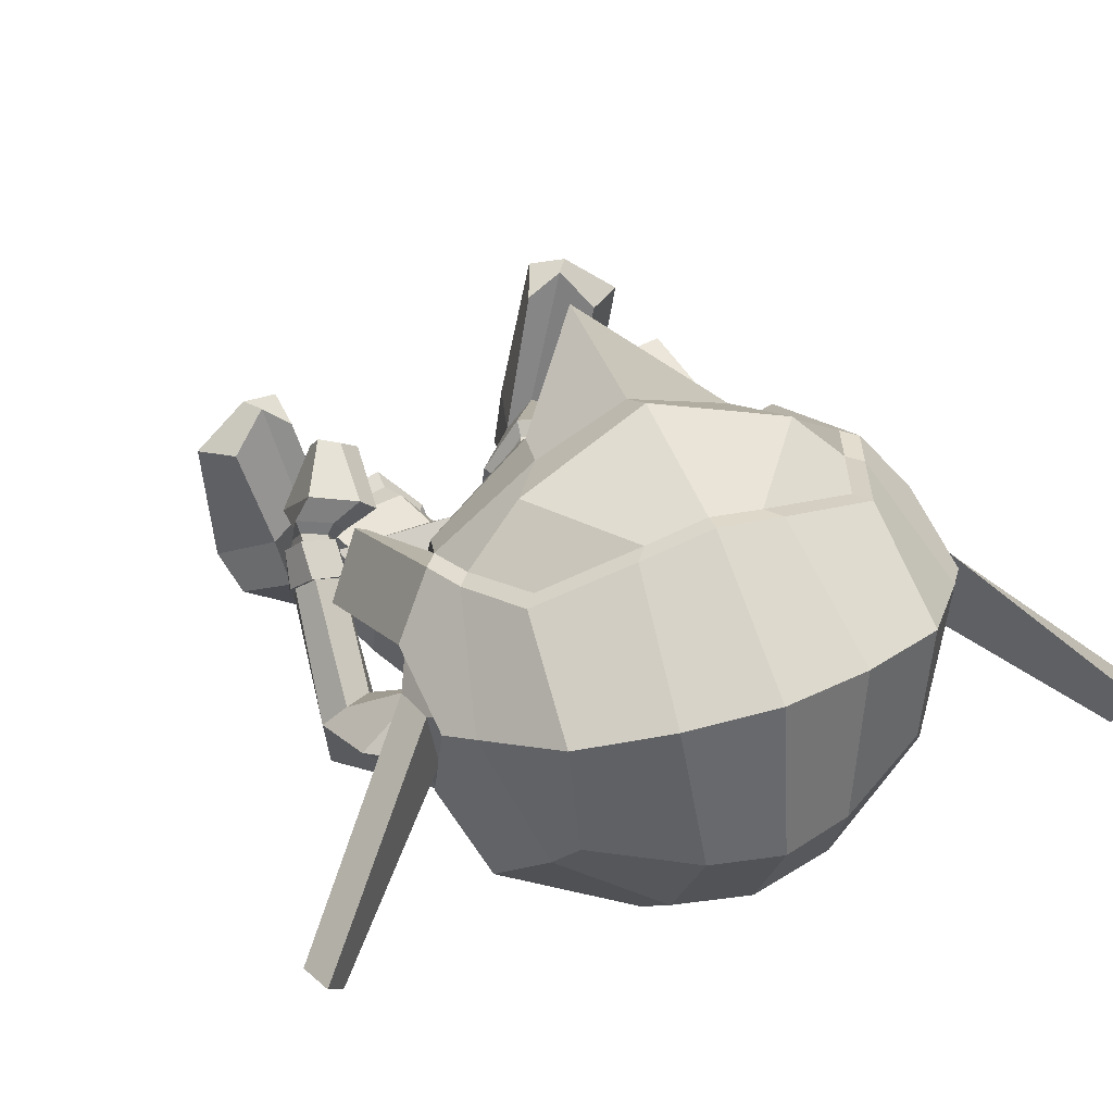
<metadata>
{"format":"obj","ext":"obj","renderer":"f3d","projection":"perspective","resolution":1024,"background":"white","views":[{"elev":35.3,"azim":154.9,"up":"+Y"}]}
</metadata>
<code>
o Goblin.001
v -0.4729 0.5412 -1.124
v -0.4356 0.3552 -1.243
v -0.3298 0.3506 -1.18
v -0.3066 0.5516 -0.9898
v -0.4683 0.742 -1.588
v -0.2967 0.7799 -1.616
v -0.335 0.6216 -1.821
v -0.4884 0.6065 -1.761
v -0.1993 0.3269 -1.841
v -0.3198 0.341 -1.817
v -0.179 0.6226 -1.845
v -0.3164 0.7119 -1.152
v -0.5067 0.641 -1.229
v -0.1747 0.8051 -1.602
v -0.275 0.7819 -1.588
v -0.4104 0.8181 -1.43
v -0.177 0.8812 -1.388
v -0.2246 0.212 -1.333
v -0.3052 0.2373 -1.339
v -0.3279 0.1984 -1.462
v -0.2245 0.1459 -1.473
v -0.4872 0.3852 -1.737
v -0.3529 0.1813 -1.716
v -0.5237 0.3348 -1.69
v -0.4197 0.2728 -1.347
v -0.5279 0.4212 -1.321
v -0.4865 0.2786 -1.436
v -0.5942 0.5821 -1.644
v -0.5309 0.7185 -1.458
v -0.2203 0.301 -1.158
v -0.2554 0.2563 -1.182
v -0.2225 0.2417 -1.17
v -0.2884 0.2665 -1.277
v -0.3113 0.2833 -1.204
v -0.2471 0.2456 -1.285
v -0.2235 0.2377 -1.118
v -0.2607 0.2293 -1.141
v -0.3324 0.253 -1.113
v -0.2238 0.2693 -1.064
v -0.3311 0.2463 -1.187
v -0.2981 0.2182 -1.262
v -0.4921 0.1486 -1.242
v -0.4891 0.2697 -1.116
v -0.2522 0.1912 -1.275
v -0.3326 0.07375 -1.233
v -0.3478 0.2207 -0.9953
v -0.2305 0.2441 -0.9605
v -0.6563 0.1223 -1.107
v -0.5296 0.2104 -1.05
v -0.3222 0.01688 -1.192
v -0.4851 0.009071 -1.158
v -0.3523 0.1665 -0.9311
v -0.2378 0.179 -0.8876
v -0.3256 -0.01205 -1.114
v -0.5288 0.006194 -1.071
v -0.3038 0.1338 -0.812
v -0.2389 0.1618 -0.804
v -0.4834 0.1172 -1.031
v -0.4333 -0.1133 -0.8042
v -0.4311 -0.01845 -0.8652
v -0.32 -0.1075 -0.838
v -0.3082 0.1493 -0.8051
v -0.2381 0.1775 -0.7978
v -0.4598 -0.1138 -0.7876
v -0.4535 -0.007322 -0.8652
v -0.3295 -0.1372 -0.8218
v -0.2381 0.1633 -0.7272
v -0.2702 0.1562 -0.7331
v -0.2384 0.162 -0.714
v -0.4343 0.03627 -0.7816
v -0.4596 -0.05677 -0.7059
v -0.5039 0.004666 -0.6005
v -0.4618 0.1347 -0.718
v -0.3283 -0.1993 -0.7144
v -0.3324 -0.1827 -0.5471
v -0.4472 0.1597 -1.074
v -0.6269 -0.03312 -0.9445
v -0.6485 -0.004653 -0.9391
v -0.5437 0.01987 -0.9034
v -0.5698 0.08505 -0.9493
v -0.6222 0.09166 -0.9618
v -0.6611 0.05293 -0.9133
v -0.6011 0.2114 -0.7107
v -0.6343 0.2227 -0.7183
v -0.5605 0.2523 -0.7631
v -0.5731 0.2838 -0.8052
v -0.6236 0.2907 -0.8087
v -0.6468 0.2565 -0.7585
v -0.6 0.2916 -0.6479
v -0.551 0.2876 -0.6532
v -0.5096 0.3097 -0.6293
v -0.5746 0.2997 -0.6046
v -0.5422 0.3409 -0.7153
v -0.4902 0.3883 -0.7206
v -0.5732 0.3774 -0.7496
v -0.5301 0.4246 -0.7517
v -0.6398 0.3798 -0.7394
v -0.6203 0.4289 -0.7377
v -0.6303 0.3285 -0.684
v -0.6392 0.3315 -0.6269
v -0.5133 0.4218 -0.5808
v -0.5513 0.4174 -0.5678
v -0.5111 0.4586 -0.6215
v -0.5447 0.4708 -0.6276
v -0.588 0.4832 -0.6319
v -0.5894 0.4357 -0.5797
v -0.2095 0.5475 -0.9477
v -0.1741 0.8023 -1.628
v -0.1959 0.7151 -1.124
v -0.4466 0.7434 -1.56
v -0.5091 0.7187 -1.432
v -0.2157 0.1429 -1.723
v -0.223 0.2333 -1.29
v -0.2254 0.1732 -1.279
v -0.2339 0.04566 -1.232
v -0.2386 -0.001595 -1.191
v -0.2443 -0.03592 -1.12
v -0.256 -0.1238 -0.8505
v -0.2584 -0.1566 -0.835
v -0.289 0.1409 -0.7423
v -0.2929 0.08555 -0.6941
v -0.2656 -0.2248 -0.7203
v -0.263 -0.1621 -0.5743
v -0.2582 -0.04968 -0.5471
v -0.25 0.09083 -0.675
v -0.2549 0.0735 -0.5842
v -0.498 0.2315 -0.6693
v -0.2863 0.1996 -0.6644
v -0.5354 0.07303 -0.554
v -0.3752 -0.1057 -0.462
v -0.2703 0.0116 -0.4745
v -0.2505 0.1366 -0.5404
v -0.3425 0.2463 -0.558
v -0.5074 0.2354 -0.545
v -0.5143 0.2292 -0.5134
v -0.363 0.2567 -0.5118
v -0.5085 0.09744 -0.5352
v -0.5109 0.09833 -0.5152
v -0.3963 0.005751 -0.4715
v -0.4019 0.0131 -0.4741
v -0.3079 0.03652 -0.4735
v -0.3014 0.1585 -0.5216
v -0.3131 0.1742 -0.4962
v -0.3159 0.05394 -0.4668
v -0.551 0.4529 -0.2855
v -0.613 0.3737 -0.3133
v -0.6811 0.3789 -0.2677
v -0.5788 0.4578 -0.248
v -0.5565 0.1606 -0.3107
v -0.549 0.07188 -0.326
v -0.6197 0.04503 -0.2204
v -0.6591 0.1379 -0.2323
v -0.469 0.02097 -0.326
v -0.5122 -0.01882 -0.2064
v -0.4197 0.05538 -0.3147
v -0.4278 0.1353 -0.3015
v -0.4665 0.1488 -0.1887
v -0.4483 0.03267 -0.1909
v -0.4907 0.4044 -0.2717
v -0.5111 0.4536 -0.2295
v -0.5208 0.2114 -0.2086
v -0.4829 0.1866 -0.2981
v -0.5783 0.2847 -0.6714
v -0.6152 0.2871 -0.6678
v -0.5628 0.3258 -0.7225
v -0.5813 0.3535 -0.7508
v -0.6298 0.3535 -0.7428
v -0.6332 0.3155 -0.6981
v -0.9089 0.2684 -1.682
v -0.9351 0.3151 -1.697
v -0.9154 0.3118 -1.753
v -0.8848 0.2551 -1.708
v -0.5835 0.4588 -1.371
v -0.6146 0.6253 -1.403
v -0.6495 0.5415 -1.44
v -0.6176 0.4686 -1.387
v -0.6126 0.5707 -1.563
v -0.6414 0.5688 -1.543
v -0.6261 0.4113 -1.503
v -0.6253 0.4275 -1.496
v -0.3488 0.8052 -1.335
v -0.1818 0.8454 -1.314
v -0.5387 0.7189 -1.362
v -0.32 0.7511 -1.2
v -0.5179 0.6696 -1.265
v -0.1839 0.9034 -1.105
v -0.5193 0.2584 -1.47
v -0.5261 0.2647 -1.486
v -0.3633 0.1171 -1.561
v -0.352 0.149 -1.497
v -0.5577 0.4415 -1.348
v -0.572 0.2671 -1.562
v -0.5034 0.2799 -1.46
v -0.5943 0.256 -1.591
v -0.3758 0.1128 -1.632
v -0.2232 0.07407 -1.638
v -0.2252 0.08724 -1.56
v -0.2252 0.1171 -1.507
v -0.6337 0.5677 -1.594
v -0.6365 0.6256 -1.429
v -0.5604 0.7192 -1.39
v -0.6479 0.4099 -1.53
v -0.5431 0.2448 -0.5012
v -0.3648 0.2829 -0.4921
v -0.5438 0.0561 -0.531
v -0.4087 -0.04637 -0.4969
v -0.2974 0.1881 -0.4856
v -0.2837 0.02422 -0.4665
v -0.2609 0.08985 -1.25
v -0.3656 0.1187 -1.241
v -0.3879 0.1148 -1.258
v -0.261 0.08307 -1.263
v -0.4768 0.1863 -1.276
v -0.4994 0.1724 -1.307
v -0.6438 0.4933 -1.084
v -0.5697 0.5603 -1.042
v -0.5904 0.5818 -1.058
v -0.6651 0.4982 -1.119
v -0.2973 0.1407 -0.7716
v -0.2697 0.1548 -0.7669
v -0.2387 0.1674 -0.7834
v -0.4602 -0.08503 -0.7397
v -0.4415 0.01383 -0.8223
v -0.3314 -0.1772 -0.7578
v -0.262 -0.2021 -0.7656
v -0.4734 0.2097 -0.6229
v -0.3188 0.1905 -0.6209
v -0.4962 0.09112 -0.552
v -0.3844 -0.03474 -0.4905
v -0.2862 0.1335 -0.5467
v -0.3035 0.02932 -0.4904
v -0.5854 0.2747 -0.6775
v -0.622 0.2786 -0.6773
v -0.5643 0.3135 -0.7278
v -0.578 0.3412 -0.7606
v -0.6276 0.3446 -0.758
v -0.6382 0.3082 -0.711
v -0.5901 0.2118 -0.7031
v -0.5806 0.2711 -0.6679
v -0.6328 0.2754 -0.6709
v -0.638 0.2174 -0.711
v -0.5506 0.2517 -0.759
v -0.5547 0.3125 -0.7226
v -0.5655 0.2884 -0.8109
v -0.5701 0.3468 -0.7688
v -0.6313 0.2958 -0.8176
v -0.635 0.35 -0.769
v -0.6565 0.2572 -0.7611
v -0.6499 0.3107 -0.715
v -0.3002 0.1462 -0.7744
v -0.2929 0.1492 -0.7393
v -0.2715 0.1606 -0.7663
v -0.4689 -0.08708 -0.7379
v -0.4684 -0.05799 -0.7054
v -0.4411 0.04235 -0.7828
v -0.4476 0.01987 -0.8239
v -0.3357 -0.1834 -0.7615
v -0.3311 -0.2052 -0.7231
v -0.2659 -0.2077 -0.77
v -0.2696 -0.23 -0.7253
v -0.2687 0.1481 -0.7363
v -0.2381 0.1695 -0.7616
v -0.2383 0.173 -0.7832
v -0.24 0.1397 -0.7207
v 0.05615 0.5098 -1.113
v -0.1113 0.5404 -0.9861
v -0.1081 0.3377 -1.175
v -0.00081 0.328 -1.232
v 0.1054 0.7033 -1.57
v 0.119 0.5653 -1.741
v -0.02661 0.6006 -1.811
v -0.05664 0.7636 -1.609
v -0.07976 0.3247 -1.809
v 0.1071 0.6022 -1.212
v -0.0757 0.6968 -1.146
v 0.04783 0.7877 -1.415
v -0.07988 0.7687 -1.581
v -0.1163 0.1845 -1.455
v -0.1411 0.2269 -1.335
v 0.08645 0.3463 -1.718
v 0.1125 0.2915 -1.669
v -0.07527 0.1624 -1.707
v -0.02222 0.2472 -1.335
v 0.05045 0.243 -1.42
v 0.1035 0.3803 -1.303
v 0.1553 0.6729 -1.438
v 0.2111 0.5285 -1.618
v -0.189 0.253 -1.182
v -0.1316 0.2742 -1.202
v -0.1552 0.2601 -1.277
v -0.198 0.2433 -1.285
v -0.1214 0.236 -1.093
v -0.1861 0.2255 -1.14
v -0.1229 0.231 -1.181
v 0.04222 0.236 -1.121
v 0.03563 0.1166 -1.227
v -0.1491 0.2104 -1.261
v -0.134 0.05896 -1.226
v -0.197 0.1886 -1.275
v -0.1077 0.2104 -0.9645
v 0.07577 0.1907 -1.065
v 0.2046 0.1209 -1.106
v 0.01297 -0.02266 -1.141
v -0.1528 0.004552 -1.186
v -0.1147 0.1656 -0.9075
v 0.04971 -0.02551 -1.05
v -0.1608 -0.0243 -1.108
v -0.1751 0.1347 -0.8136
v 0.0308 0.09724 -0.9909
v -0.05226 -0.001689 -0.8474
v -0.08136 -0.1178 -0.8236
v -0.1905 -0.1095 -0.8488
v -0.17 0.1484 -0.8127
v -0.0265 0.004868 -0.8401
v -0.05683 -0.1258 -0.8059
v -0.186 -0.1412 -0.8336
v -0.2055 0.1607 -0.7301
v -0.046 0.0228 -0.745
v -0.009593 0.08037 -0.6451
v -0.01802 -0.09111 -0.5821
v -0.05531 -0.09599 -0.7076
v -0.2121 -0.2207 -0.5645
v -0.2015 -0.2117 -0.7256
v 0.03984 0.1538 -1.027
v 0.203 -0.02182 -0.9381
v 0.1791 -0.04879 -0.912
v 0.09259 -0.006386 -0.9122
v 0.1071 0.06617 -0.8896
v 0.1644 0.07871 -0.9272
v 0.2056 0.04042 -0.9108
v 0.1644 0.1536 -0.6804
v 0.1293 0.1461 -0.6746
v 0.08707 0.1907 -0.724
v 0.09965 0.2302 -0.7587
v 0.1498 0.2404 -0.7578
v 0.1729 0.199 -0.7137
v 0.1103 0.2248 -0.6009
v 0.07616 0.2314 -0.5628
v 0.01591 0.2343 -0.5988
v 0.06361 0.2159 -0.6147
v 0.003525 0.3114 -0.6937
v 0.05944 0.2704 -0.6768
v 0.04342 0.3524 -0.7173
v 0.09085 0.3112 -0.7049
v 0.1285 0.368 -0.687
v 0.154 0.3215 -0.683
v 0.1388 0.2718 -0.573
v 0.1413 0.2671 -0.6303
v 0.03169 0.3474 -0.5331
v -0.003507 0.3471 -0.5528
v -0.002799 0.3835 -0.5939
v 0.02961 0.3998 -0.5941
v 0.07115 0.4175 -0.5907
v 0.06879 0.3703 -0.5382
v 0.1321 0.6762 -1.412
v 0.08218 0.7078 -1.543
v -0.1859 0.1496 -0.7355
v -0.1902 0.08365 -0.6625
v -0.1812 0.1753 -0.5913
v 0.03512 0.1444 -0.5615
v 0.02014 -0.05045 -0.5086
v -0.1729 -0.1853 -0.4763
v -0.2527 -0.03735 -0.4673
v -0.2498 0.1011 -0.5065
v -0.1339 0.1591 -0.4624
v -0.1205 0.1509 -0.4117
v 0.02388 0.1158 -0.4196
v 0.02045 0.1266 -0.452
v 0.008809 -0.009455 -0.4565
v 0.006423 -0.01007 -0.4695
v -0.1182 -0.08652 -0.4574
v -0.1277 -0.0935 -0.4582
v -0.2117 -0.03955 -0.4553
v -0.1986 -0.03317 -0.4431
v -0.1838 0.08183 -0.428
v -0.1959 0.08384 -0.4629
v 0.04504 0.2511 -0.2003
v 0.06809 0.2508 -0.1594
v 0.1733 0.1753 -0.1772
v 0.1121 0.1743 -0.2252
v 0.05524 -0.02521 -0.2544
v 0.1522 -0.07234 -0.1803
v 0.1109 -0.1657 -0.1992
v 0.044 -0.1004 -0.303
v 0.000452 -0.225 -0.212
v -0.0385 -0.1416 -0.3215
v -0.08657 -0.1116 -0.2989
v -0.06321 -0.1781 -0.1864
v -0.04489 -0.06567 -0.1555
v -0.07478 -0.04584 -0.2577
v -0.01406 0.2001 -0.1989
v -0.001291 0.2442 -0.1499
v 0.009804 0.001324 -0.1608
v -0.01751 -0.002357 -0.2339
v 0.09402 0.2143 -0.6283
v 0.1302 0.2202 -0.6186
v 0.08264 0.2575 -0.6792
v 0.1015 0.2886 -0.7023
v 0.1478 0.2938 -0.6864
v 0.1489 0.2528 -0.6437
v 0.4813 0.1768 -1.64
v 0.4572 0.1666 -1.667
v 0.4976 0.2188 -1.71
v 0.5144 0.2196 -1.653
v 0.1666 0.4097 -1.349
v 0.2028 0.4146 -1.362
v 0.2472 0.4826 -1.413
v 0.2219 0.5703 -1.378
v 0.2485 0.5109 -1.517
v 0.222 0.5161 -1.538
v 0.2113 0.3722 -1.47
v 0.2105 0.3558 -1.478
v -0.02081 0.7836 -1.326
v 0.157 0.6732 -1.341
v -0.06434 0.7347 -1.193
v 0.124 0.6284 -1.247
v 0.08247 0.2183 -1.451
v -0.09548 0.1317 -1.489
v -0.08417 0.0981 -1.552
v 0.09116 0.2235 -1.467
v 0.1374 0.3962 -1.328
v 0.06893 0.2418 -1.442
v 0.1418 0.2192 -1.539
v -0.06744 0.09183 -1.622
v 0.1645 0.2048 -1.567
v 0.1803 0.6705 -1.367
v 0.2451 0.5675 -1.403
v 0.2447 0.5101 -1.566
v 0.2336 0.3512 -1.503
v 0.05255 0.1254 -0.4006
v -0.1196 0.1686 -0.382
v 0.03784 -0.04789 -0.4842
v -0.1154 -0.1366 -0.4967
v -0.1973 0.08747 -0.412
v -0.2332 -0.06022 -0.4543
v -0.2094 0.08643 -1.248
v -0.2095 0.07965 -1.262
v -0.07988 0.09442 -1.249
v -0.1025 0.1013 -1.233
v 0.0411 0.1366 -1.291
v 0.01872 0.1535 -1.26
v 0.2143 0.4371 -1.058
v 0.238 0.439 -1.092
v 0.1719 0.5319 -1.035
v 0.1476 0.5134 -1.021
v -0.2081 0.1586 -0.7694
v -0.1808 0.1461 -0.7773
v -0.0373 0.01289 -0.7903
v -0.05588 -0.1109 -0.7505
v -0.1937 -0.1864 -0.7702
v -0.002113 0.1165 -0.5293
v -0.1592 0.1423 -0.5466
v -0.0134 -0.02374 -0.5009
v -0.1497 -0.118 -0.4871
v -0.2122 0.07974 -0.501
v -0.2165 -0.03422 -0.4742
v 0.1031 0.2029 -0.6346
v 0.1405 0.21 -0.6287
v 0.08561 0.2453 -0.6838
v 0.1003 0.2777 -0.7089
v 0.1478 0.2853 -0.7
v 0.1575 0.2444 -0.657
v 0.1218 0.142 -0.6658
v 0.1698 0.1507 -0.6724
v 0.1517 0.2057 -0.6222
v 0.09719 0.1966 -0.6269
v 0.07768 0.1888 -0.7215
v 0.07523 0.2435 -0.681
v 0.09269 0.2353 -0.7641
v 0.09245 0.2843 -0.7151
v 0.1576 0.2473 -0.765
v 0.1552 0.2926 -0.7086
v 0.1828 0.2009 -0.7148
v 0.1697 0.2472 -0.6601
v -0.1762 0.1526 -0.7777
v -0.2051 0.1643 -0.768
v -0.1818 0.1568 -0.7338
v -0.04838 -0.1153 -0.7486
v -0.02988 0.01781 -0.7892
v -0.03789 0.02688 -0.7432
v -0.04717 -0.09965 -0.707
v -0.1907 -0.193 -0.7746
v -0.199 -0.2173 -0.7338
v -0.2596 -0.2081 -0.7716
v -0.2624 -0.231 -0.7271
v -0.2076 0.153 -0.733
f 1 2 3 4
f 5 6 7 8
f 9 10 7 11
f 1 4 12 13
f 14 15 16 17
f 18 19 20 21
f 22 10 23 24
f 25 2 26 27
f 2 1 13 26
f 5 8 28 29
f 8 22 24 28
f 30 3 31 32
f 2 25 33 34
f 25 19 35 33
f 36 37 38 39
f 40 41 42 43
f 41 44 45 42
f 39 38 46 47
f 43 42 48 49
f 42 45 50 51
f 47 46 52 53
f 51 50 54 55
f 53 52 56 57
f 58 55 59 60
f 55 54 61 59
f 57 56 62 63
f 60 59 64 65
f 59 61 66 64
f 67 68 69
f 70 71 72 73
f 71 74 75 72
f 42 51 48
f 76 43 49
f 51 55 77 78
f 55 58 79 77
f 58 76 80 79
f 76 49 81 80
f 49 48 82 81
f 48 51 78 82
f 78 77 83 84
f 77 79 85 83
f 79 80 86 85
f 80 81 87 86
f 81 82 88 87
f 82 78 84 88
f 89 90 91 92
f 90 93 94 91
f 93 95 96 94
f 95 97 98 96
f 97 99 100 98
f 99 89 92 100
f 92 91 101 102
f 91 94 103 101
f 94 96 104 103
f 96 98 105 104
f 98 100 106 105
f 100 92 102 106
f 3 30 107 4
f 6 108 11 7
f 10 22 8 7
f 4 107 109 12
f 15 110 111 16
f 19 25 27 20
f 10 9 112 23
f 3 2 34 31
f 19 18 113 35
f 37 40 43 38
f 44 114 115 45
f 38 43 76 46
f 45 115 116 50
f 46 76 58 52
f 50 116 117 54
f 52 58 60 56
f 54 117 118 61
f 56 60 65 62
f 61 118 119 66
f 120 70 73 121
f 74 122 123 75
f 75 123 124
f 125 121 126
f 121 73 127 128
f 73 72 129 127
f 72 75 130 129
f 75 124 131 130
f 126 121 128 132
f 133 134 135 136
f 134 137 138 135
f 137 139 140 138
f 141 142 143 144
f 139 141 144 140
f 142 133 136 143
f 145 146 147 148
f 149 150 151 152
f 150 153 154 151
f 155 156 157 158
f 153 155 158 154
f 159 145 148 160
f 101 103 104 105 106 102
f 152 151 154 158 157 161
f 162 149 146 145
f 149 152 147 146
f 152 161 148 147
f 161 157 160 148
f 157 156 159 160
f 156 162 145 159
f 163 90 89 164
f 165 93 90 163
f 166 95 93 165
f 167 97 95 166
f 168 99 97 167
f 164 89 99 168
f 31 37 36 32
f 33 41 40 34
f 35 44 41 33
f 34 40 37 31
f 113 114 44 35
f 169 170 171 172
f 173 174 175 176
f 174 177 178 175
f 177 179 180 178
f 179 173 176 180
f 176 175 170 169
f 175 178 171 170
f 178 180 172 171
f 180 176 169 172
f 16 181 182 17
f 111 183 181 16
f 184 181 183 185
f 186 182 181 184
f 12 184 185 13
f 109 186 184 12
f 187 188 189 190
f 191 173 179 192 193
f 188 194 195 189
f 189 195 196 197
f 26 191 193 27
f 190 189 197 198
f 13 185 191 26
f 185 183 174 173 191
f 28 199 200 201 29
f 23 195 194 24
f 112 196 195 23
f 24 194 202 199 28
f 203 149 162 204
f 205 150 149 203
f 206 153 150 205
f 207 156 155 208
f 208 155 153 206
f 204 162 156 207
f 135 203 204 136
f 138 205 203 135
f 140 206 205 138
f 143 207 208 144
f 144 208 206 140
f 136 204 207 143
f 110 15 6 5
f 15 14 108 6
f 209 210 211 212
f 210 213 214 211
f 27 193 188 187
f 193 192 194 188
f 192 179 202 194
f 179 177 199 202
f 177 174 200 199
f 215 216 217 218
f 183 111 29 201
f 111 110 5 29
f 174 183 216 215
f 183 201 217 216
f 201 200 218 217
f 200 174 215 218
f 20 27 213 210
f 27 187 214 213
f 187 190 211 214
f 190 198 212 211
f 198 21 209 212
f 21 20 210 209
f 62 219 220 221 63
f 64 222 223 65
f 66 224 222 64
f 65 223 219 62
f 119 225 224 66
f 226 134 133 227
f 228 137 134 226
f 229 139 137 228
f 230 142 141 231
f 231 141 139 229
f 227 133 142 230
f 127 226 227 128
f 129 228 226 127
f 130 229 228 129
f 132 230 231 131
f 131 231 229 130
f 128 227 230 132
f 232 163 164 233
f 234 165 163 232
f 235 166 165 234
f 236 167 166 235
f 237 168 167 236
f 233 164 168 237
f 238 239 240 241
f 242 243 239 238
f 244 245 243 242
f 246 247 245 244
f 248 249 247 246
f 241 240 249 248
f 232 233 240 239
f 233 237 249 240
f 237 236 247 249
f 236 235 245 247
f 235 234 243 245
f 234 232 239 243
f 84 83 238 241
f 83 85 242 238
f 85 86 244 242
f 86 87 246 244
f 87 88 248 246
f 88 84 241 248
f 250 251 68 252
f 253 254 255 256
f 257 258 254 253
f 256 255 251 250
f 259 260 258 257
f 219 223 256 250
f 223 222 253 256
f 222 224 257 253
f 224 225 259 257
f 225 122 260 259
f 122 74 258 260
f 74 71 254 258
f 71 70 255 254
f 70 120 251 255
f 120 261 68 251
f 252 262 263
f 220 219 250 252
f 68 67 262 252
f 261 120 121 125 264
f 261 264 69 68
f 221 220 252 263
f 124 126 132 131
f 265 266 267 268
f 269 270 271 272
f 9 11 271 273
f 265 274 275 266
f 14 17 276 277
f 18 21 278 279
f 280 281 282 273
f 283 284 285 268
f 268 285 274 265
f 269 286 287 270
f 270 287 281 280
f 30 32 288 267
f 268 289 290 283
f 283 290 291 279
f 36 39 292 293
f 294 295 296 297
f 297 296 298 299
f 39 47 300 292
f 295 301 302 296
f 296 303 304 298
f 47 53 305 300
f 303 306 307 304
f 53 57 308 305
f 309 310 311 306
f 306 311 312 307
f 57 63 313 308
f 310 314 315 311
f 311 315 316 312
f 67 69 317
f 318 319 320 321
f 321 320 322 323
f 296 302 303
f 324 301 295
f 303 325 326 306
f 306 326 327 309
f 309 327 328 324
f 324 328 329 301
f 301 329 330 302
f 302 330 325 303
f 325 331 332 326
f 326 332 333 327
f 327 333 334 328
f 328 334 335 329
f 329 335 336 330
f 330 336 331 325
f 337 338 339 340
f 340 339 341 342
f 342 341 343 344
f 344 343 345 346
f 346 345 347 348
f 348 347 338 337
f 338 349 350 339
f 339 350 351 341
f 341 351 352 343
f 343 352 353 345
f 345 353 354 347
f 347 354 349 338
f 267 266 107 30
f 272 271 11 108
f 273 271 270 280
f 266 275 109 107
f 277 276 355 356
f 279 278 284 283
f 273 282 112 9
f 267 288 289 268
f 279 291 113 18
f 293 292 295 294
f 299 298 115 114
f 292 300 324 295
f 298 304 116 115
f 300 305 309 324
f 304 307 117 116
f 305 308 310 309
f 307 312 118 117
f 308 313 314 310
f 312 316 119 118
f 357 358 319 318
f 323 322 123 122
f 322 124 123
f 125 126 358
f 358 359 360 319
f 319 360 361 320
f 320 361 362 322
f 322 362 363 124
f 126 364 359 358
f 365 366 367 368
f 368 367 369 370
f 370 369 371 372
f 373 374 375 376
f 372 371 374 373
f 376 375 366 365
f 377 378 379 380
f 381 382 383 384
f 384 383 385 386
f 387 388 389 390
f 386 385 388 387
f 391 392 378 377
f 350 349 354 353 352 351
f 382 393 389 388 385 383
f 394 377 380 381
f 381 380 379 382
f 382 379 378 393
f 393 378 392 389
f 389 392 391 390
f 390 391 377 394
f 395 396 337 340
f 397 395 340 342
f 398 397 342 344
f 399 398 344 346
f 400 399 346 348
f 396 400 348 337
f 288 32 36 293
f 290 289 294 297
f 291 290 297 299
f 289 288 293 294
f 113 291 299 114
f 401 402 403 404
f 405 406 407 408
f 408 407 409 410
f 410 409 411 412
f 412 411 406 405
f 406 401 404 407
f 407 404 403 409
f 409 403 402 411
f 411 402 401 406
f 276 17 182 413
f 355 276 413 414
f 415 416 414 413
f 186 415 413 182
f 275 274 416 415
f 109 275 415 186
f 417 418 419 420
f 421 422 423 412 405
f 420 419 424 425
f 419 197 196 424
f 285 284 422 421
f 418 198 197 419
f 274 285 421 416
f 416 421 405 408 414
f 287 286 426 427 428
f 282 281 425 424
f 112 282 424 196
f 281 287 428 429 425
f 430 431 394 381
f 432 430 381 384
f 433 432 384 386
f 434 435 387 390
f 435 433 386 387
f 431 434 390 394
f 367 366 431 430
f 369 367 430 432
f 371 369 432 433
f 375 374 435 434
f 374 371 433 435
f 366 375 434 431
f 356 269 272 277
f 277 272 108 14
f 436 437 438 439
f 439 438 440 441
f 284 417 420 422
f 422 420 425 423
f 423 425 429 412
f 412 429 428 410
f 410 428 427 408
f 442 443 444 445
f 414 426 286 355
f 355 286 269 356
f 408 442 445 414
f 414 445 444 426
f 426 444 443 427
f 427 443 442 408
f 278 439 441 284
f 284 441 440 417
f 417 440 438 418
f 418 438 437 198
f 198 437 436 21
f 21 436 439 278
f 313 63 221 446 447
f 315 314 448 449
f 316 315 449 450
f 314 313 447 448
f 119 316 450 225
f 451 452 365 368
f 453 451 368 370
f 454 453 370 372
f 455 456 373 376
f 456 454 372 373
f 452 455 376 365
f 360 359 452 451
f 361 360 451 453
f 362 361 453 454
f 364 363 456 455
f 363 362 454 456
f 359 364 455 452
f 457 458 396 395
f 459 457 395 397
f 460 459 397 398
f 461 460 398 399
f 462 461 399 400
f 458 462 400 396
f 463 464 465 466
f 467 463 466 468
f 469 467 468 470
f 471 469 470 472
f 473 471 472 474
f 464 473 474 465
f 457 466 465 458
f 458 465 474 462
f 462 474 472 461
f 461 472 470 460
f 460 470 468 459
f 459 468 466 457
f 331 464 463 332
f 332 463 467 333
f 333 467 469 334
f 334 469 471 335
f 335 471 473 336
f 336 473 464 331
f 475 476 317 477
f 478 479 480 481
f 482 478 481 483
f 479 475 477 480
f 484 482 483 485
f 447 475 479 448
f 448 479 478 449
f 449 478 482 450
f 450 482 484 225
f 225 484 485 122
f 122 485 483 323
f 323 483 481 321
f 321 481 480 318
f 318 480 477 357
f 357 477 317 486
f 476 263 262
f 446 476 475 447
f 317 476 262 67
f 486 264 125 358 357
f 486 317 69 264
f 221 263 476 446
f 124 363 364 126

</code>
